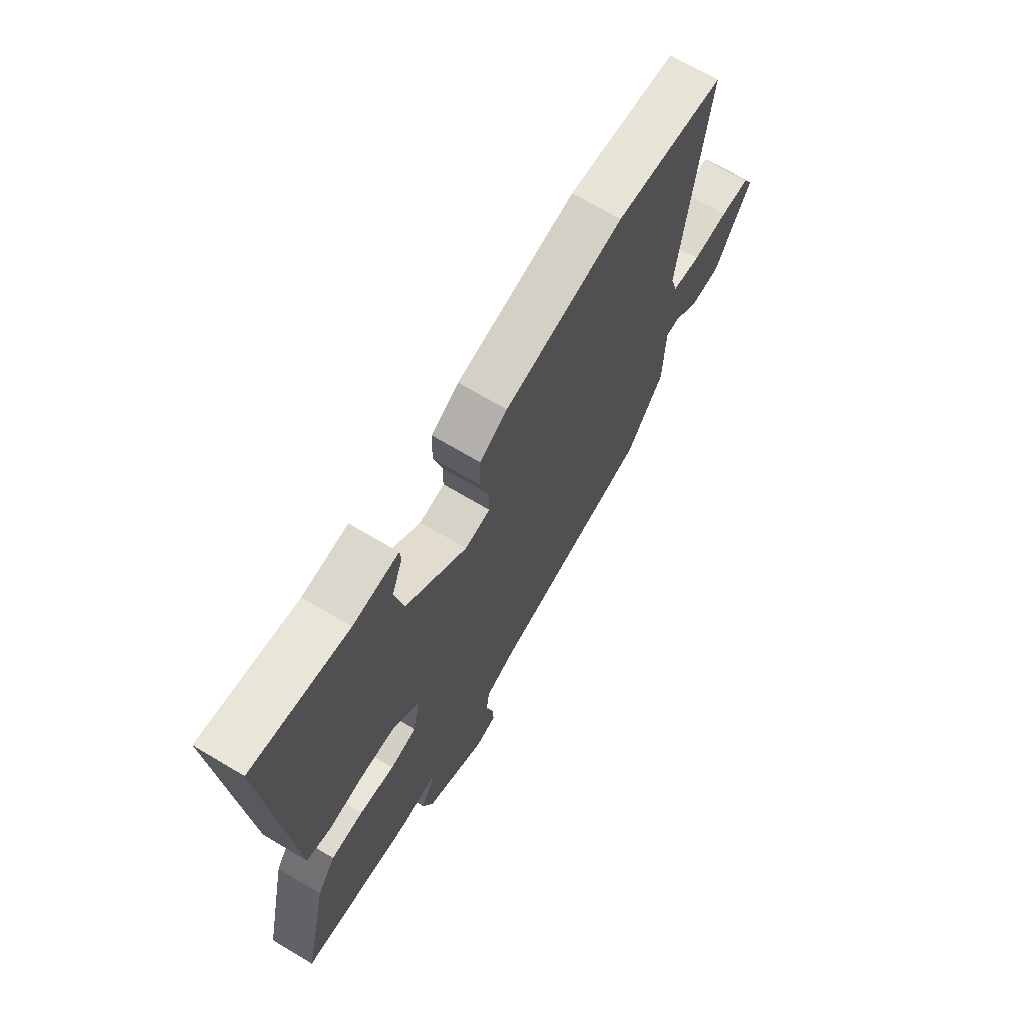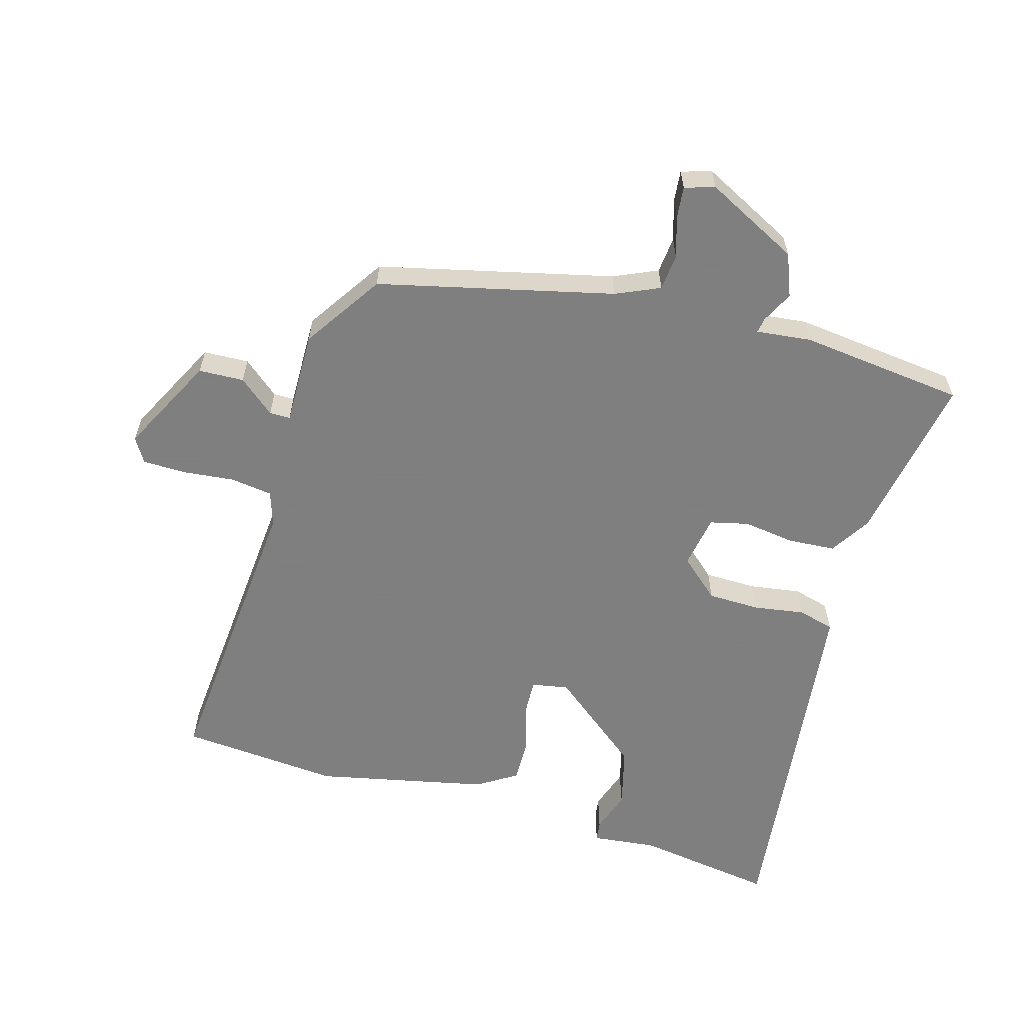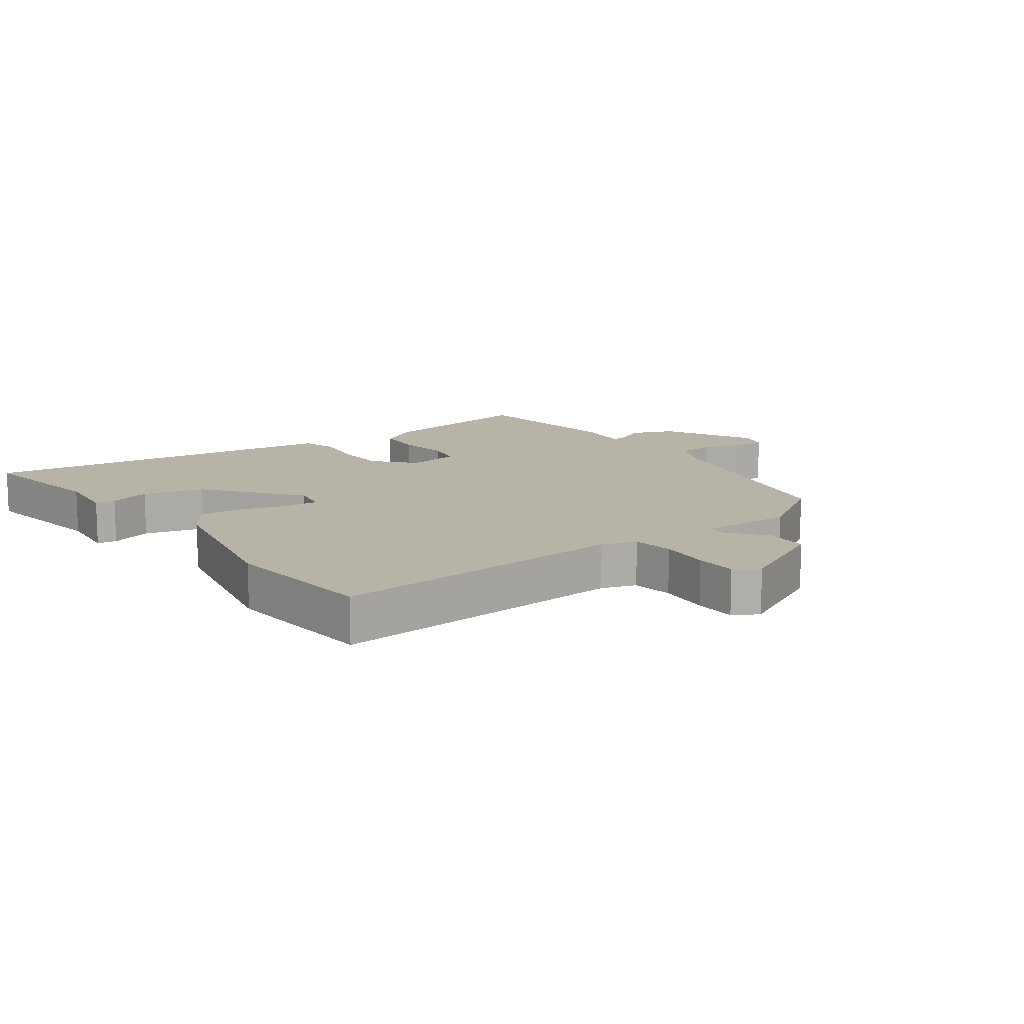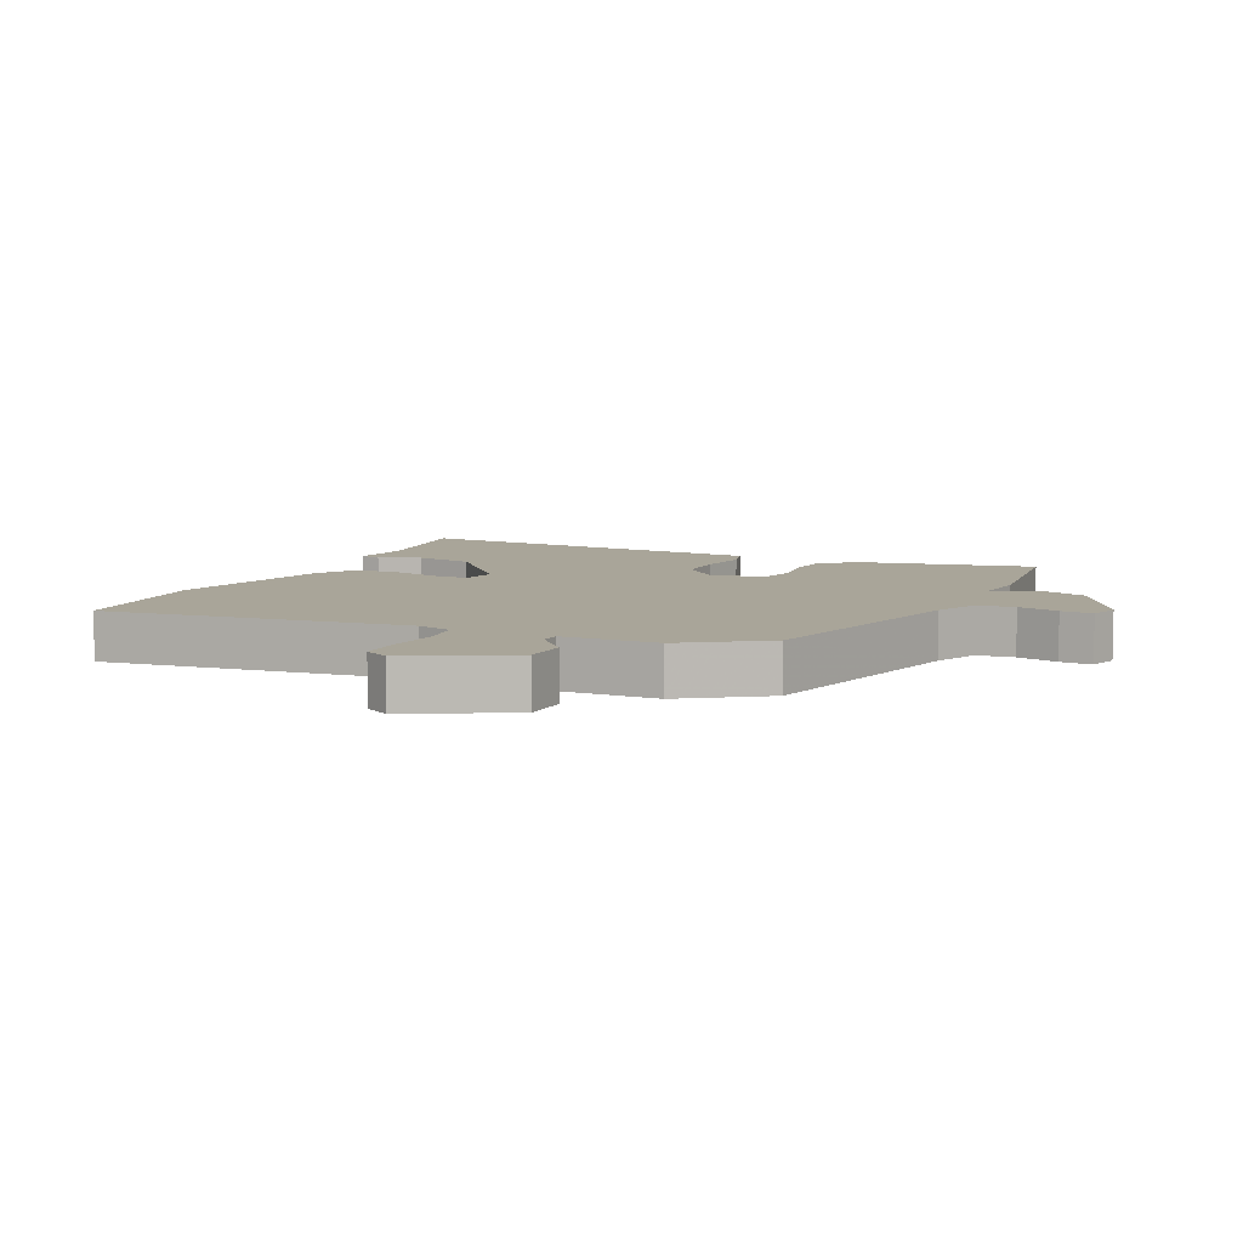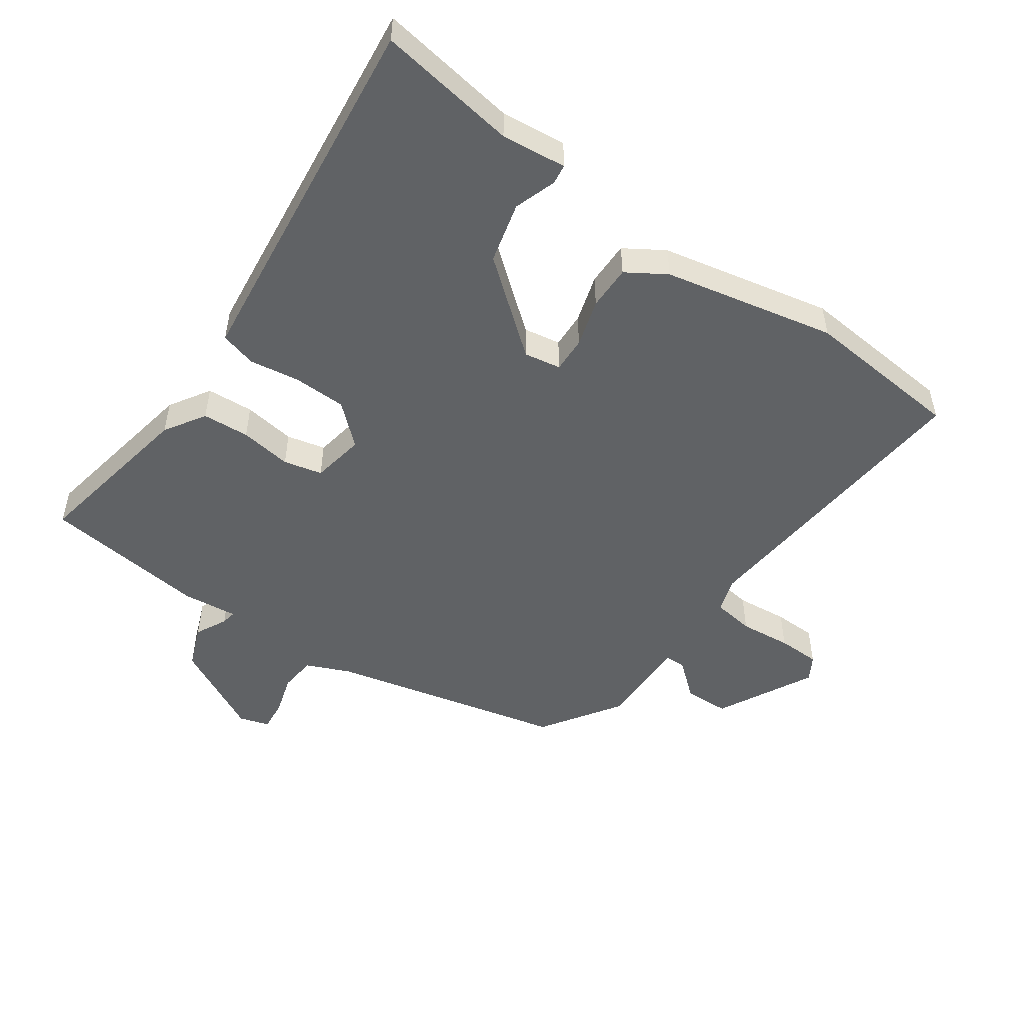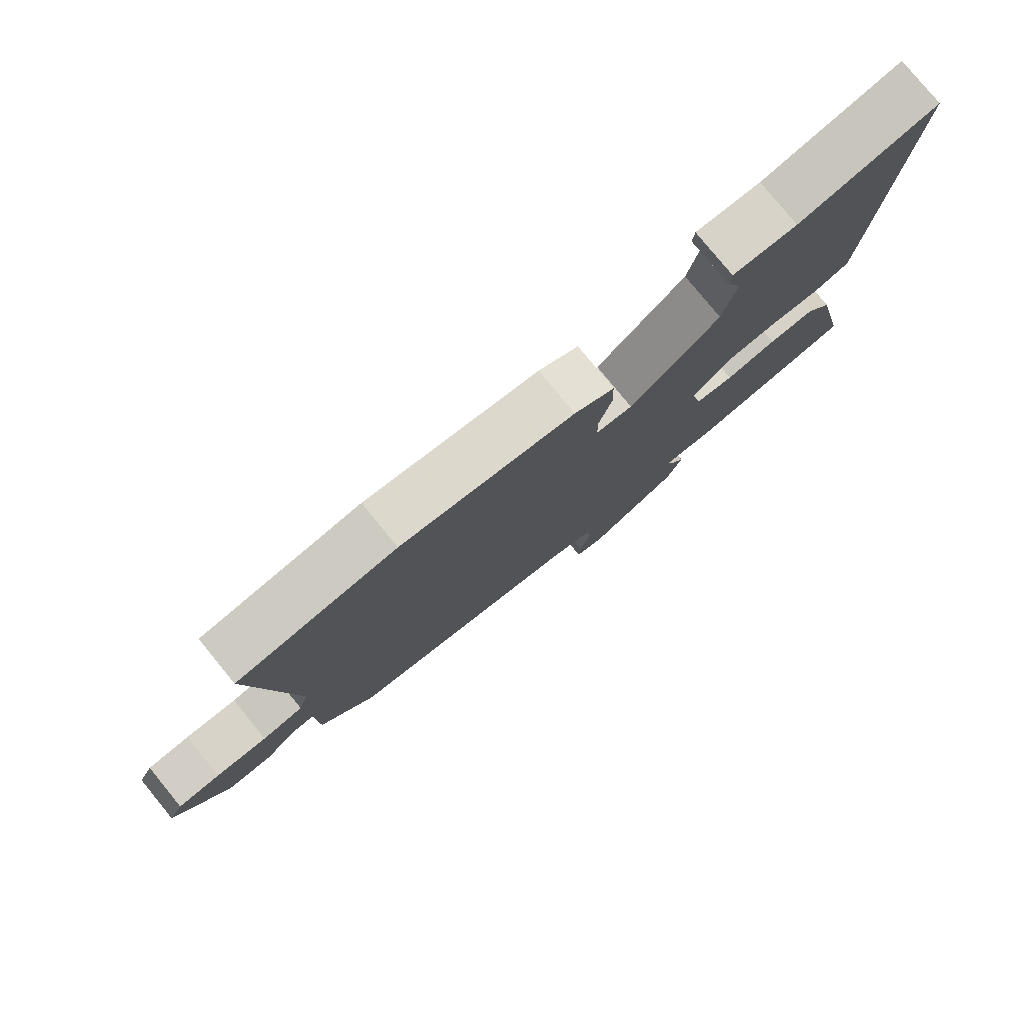
<metadata>
{"format":"obj","ext":"obj","renderer":"f3d","projection":"perspective","resolution":1024,"background":"white","views":[{"elev":69.2,"azim":-59.2,"up":"+Z"},{"elev":-59.9,"azim":166.4,"up":"+Y"},{"elev":12.6,"azim":56.4,"up":"+Y"},{"elev":7.4,"azim":116.3,"up":"+Y"},{"elev":-50.5,"azim":-33.0,"up":"+Y"},{"elev":79.4,"azim":140.7,"up":"+Z"}]}
</metadata>
<code>
v -0.516 0.07 -0.498
v -0.457 0.07 -0.231
v -0.414 0.07 -0.168
v -0.339 0.07 -0.166
v -0.257 0.07 -0.181
v -0.195 0.07 -0.169
v -0.177 0.07 -0.085
v -0.238 0.07 -0.026
v -0.321 0.07 -0.021
v -0.403 0.07 -0.03
v -0.46 0.07 -0.012
v -0.467 0.07 0.077
v -0.505 0.07 0.579
v -0.284 0.07 0.536
v -0.18 0.07 0.543
v -0.177 0.07 0.511
v -0.202 0.07 0.445
v -0.181 0.07 0.347
v -0.039 0.07 0.223
v 0.02 0.07 0.231
v 0.02 0.07 0.288
v 0 0.07 0.365
v 0.002 0.07 0.436
v 0.066 0.07 0.473
v 0.342 0.07 0.52
v 0.595 0.07 0.488
v 0.535 0.07 0.009
v 0.551 0.07 -0.047
v 0.617 0.07 -0.059
v 0.7 0.07 -0.054
v 0.768 0.07 -0.058
v 0.79 0.07 -0.098
v 0.705 0.07 -0.249
v 0.633 0.07 -0.249
v 0.578 0.07 -0.199
v 0.545 0.07 -0.198
v 0.541 0.07 -0.348
v 0.453 0.07 -0.47
v 0.077 0.07 -0.543
v 0.006 0.07 -0.571
v -0.002 0.07 -0.629
v 0.015 0.07 -0.694
v 0.018 0.07 -0.744
v -0.03 0.07 -0.757
v -0.175 0.07 -0.675
v -0.199 0.07 -0.606
v -0.172 0.07 -0.557
v -0.167 0.07 -0.533
v -0.255 0.07 -0.539
v -0.516 0 -0.498
v -0.457 0 -0.231
v -0.414 0 -0.168
v -0.339 0 -0.166
v -0.257 0 -0.181
v -0.195 0 -0.169
v -0.177 0 -0.085
v -0.238 0 -0.026
v -0.321 0 -0.021
v -0.403 0 -0.03
v -0.46 0 -0.012
v -0.467 0 0.077
v -0.505 0 0.579
v -0.284 0 0.536
v -0.18 0 0.543
v -0.177 0 0.511
v -0.202 0 0.445
v -0.181 0 0.347
v -0.039 0 0.223
v 0.02 0 0.231
v 0.02 0 0.288
v 0 0 0.365
v 0.002 0 0.436
v 0.066 0 0.473
v 0.342 0 0.52
v 0.595 0 0.488
v 0.535 0 0.009
v 0.551 0 -0.047
v 0.617 0 -0.059
v 0.7 0 -0.054
v 0.768 0 -0.058
v 0.79 0 -0.098
v 0.705 0 -0.249
v 0.633 0 -0.249
v 0.578 0 -0.199
v 0.545 0 -0.198
v 0.541 0 -0.348
v 0.453 0 -0.47
v 0.077 0 -0.543
v 0.006 0 -0.571
v -0.002 0 -0.629
v 0.015 0 -0.694
v 0.018 0 -0.744
v -0.03 0 -0.757
v -0.175 0 -0.675
v -0.199 0 -0.606
v -0.172 0 -0.557
v -0.167 0 -0.533
v -0.255 0 -0.539
f 3 4 5
f 2 3 5
f 1 2 5
f 49 1 5
f 48 49 5
f 45 46 47
f 44 45 47
f 43 44 47
f 42 43 47
f 41 42 47
f 40 41 47 48
f 48 5 6
f 40 48 6
f 39 40 6
f 39 6 7
f 38 39 7
f 37 38 7
f 36 37 7
f 33 34 35
f 32 33 35
f 31 32 35
f 30 31 35
f 29 30 35
f 36 7 8
f 35 36 8
f 29 35 8
f 28 29 8
f 25 26 27
f 24 25 27
f 23 24 27
f 22 23 27
f 21 22 27
f 20 21 27 28
f 28 8 9
f 20 28 9
f 19 20 9
f 14 15 16 17
f 14 17 18
f 13 14 18
f 13 18 19
f 12 13 19
f 11 12 19
f 10 11 19
f 9 10 19
f 54 53 52
f 54 52 51
f 54 51 50
f 54 50 98
f 54 98 97
f 96 95 94
f 96 94 93
f 96 93 92
f 96 92 91
f 96 91 90
f 97 96 90 89
f 55 54 97
f 55 97 89
f 55 89 88
f 56 55 88
f 56 88 87
f 56 87 86
f 56 86 85
f 84 83 82
f 84 82 81
f 84 81 80
f 84 80 79
f 84 79 78
f 57 56 85
f 57 85 84
f 57 84 78
f 57 78 77
f 76 75 74
f 76 74 73
f 76 73 72
f 76 72 71
f 76 71 70
f 77 76 70 69
f 58 57 77
f 58 77 69
f 58 69 68
f 66 65 64 63
f 67 66 63
f 67 63 62
f 68 67 62
f 68 62 61
f 68 61 60
f 68 60 59
f 68 59 58
f 1 50 51 2
f 2 51 52 3
f 3 52 53 4
f 4 53 54 5
f 5 54 55 6
f 6 55 56 7
f 7 56 57 8
f 8 57 58 9
f 9 58 59 10
f 10 59 60 11
f 11 60 61 12
f 12 61 62 13
f 13 62 63 14
f 14 63 64 15
f 15 64 65 16
f 16 65 66 17
f 17 66 67 18
f 18 67 68 19
f 19 68 69 20
f 20 69 70 21
f 21 70 71 22
f 22 71 72 23
f 23 72 73 24
f 24 73 74 25
f 25 74 75 26
f 26 75 76 27
f 27 76 77 28
f 28 77 78 29
f 29 78 79 30
f 30 79 80 31
f 31 80 81 32
f 32 81 82 33
f 33 82 83 34
f 34 83 84 35
f 35 84 85 36
f 36 85 86 37
f 37 86 87 38
f 38 87 88 39
f 39 88 89 40
f 40 89 90 41
f 41 90 91 42
f 42 91 92 43
f 43 92 93 44
f 44 93 94 45
f 45 94 95 46
f 46 95 96 47
f 47 96 97 48
f 48 97 98 49
f 49 98 50 1

</code>
